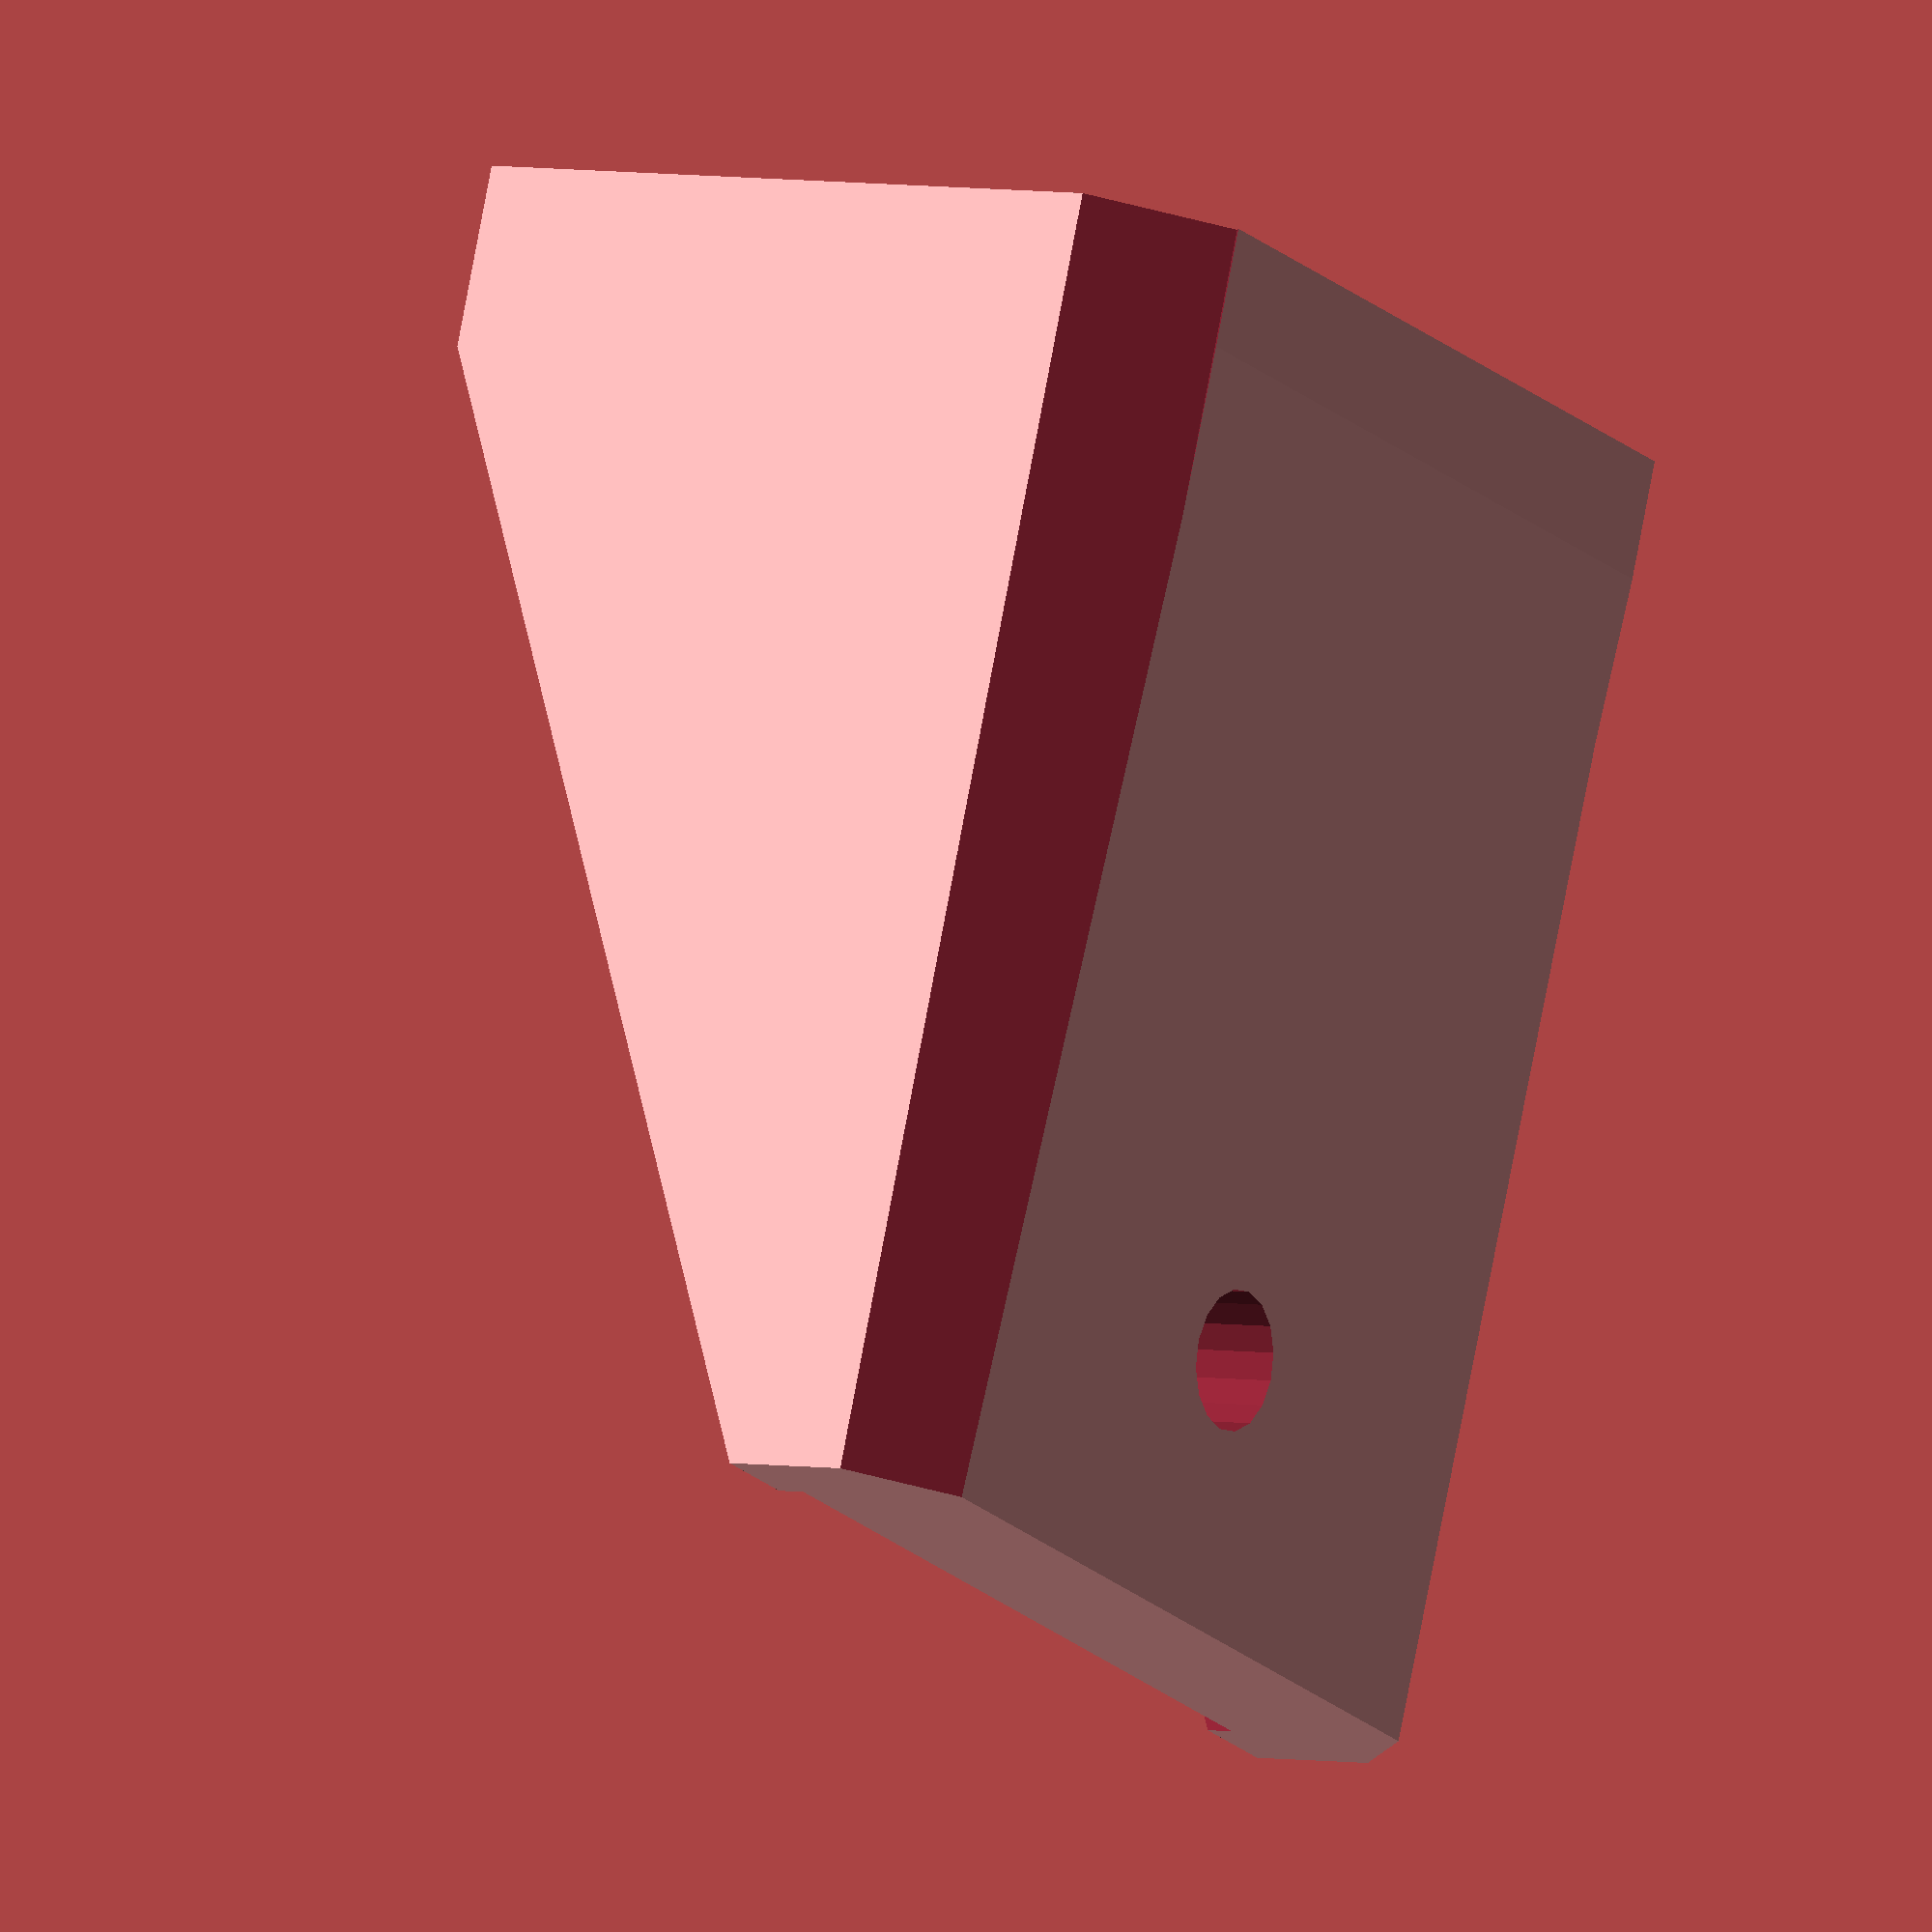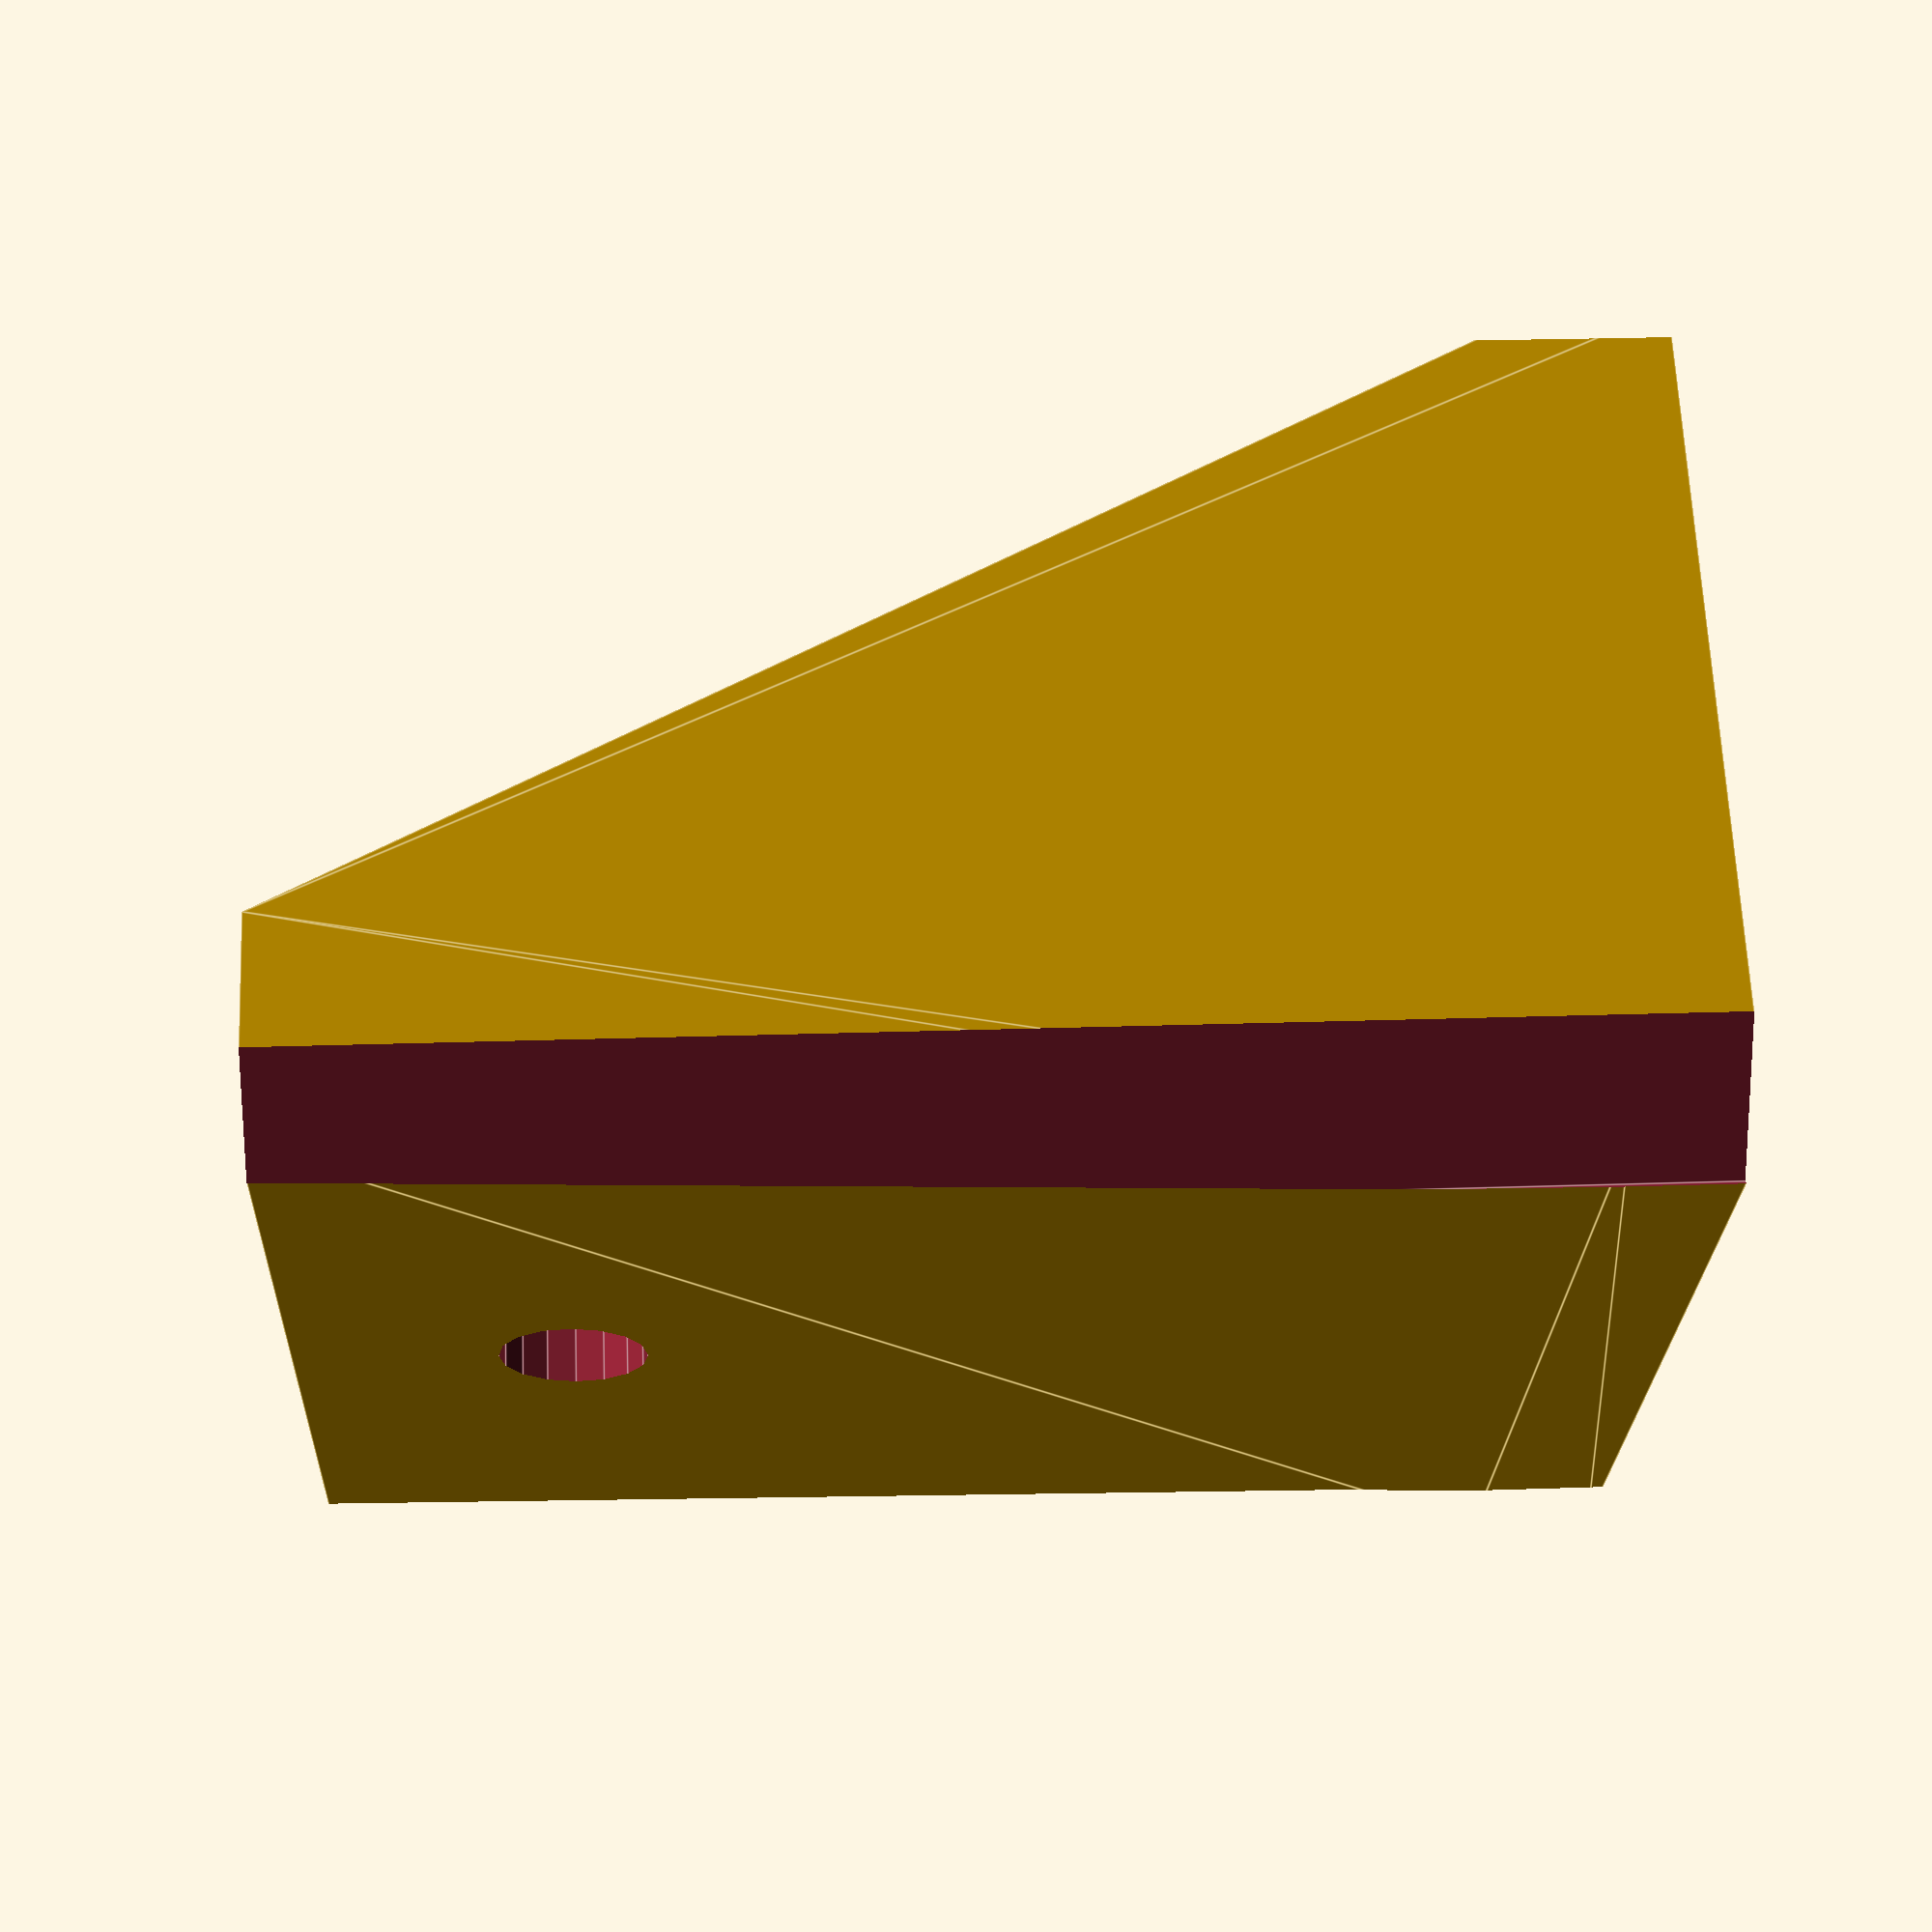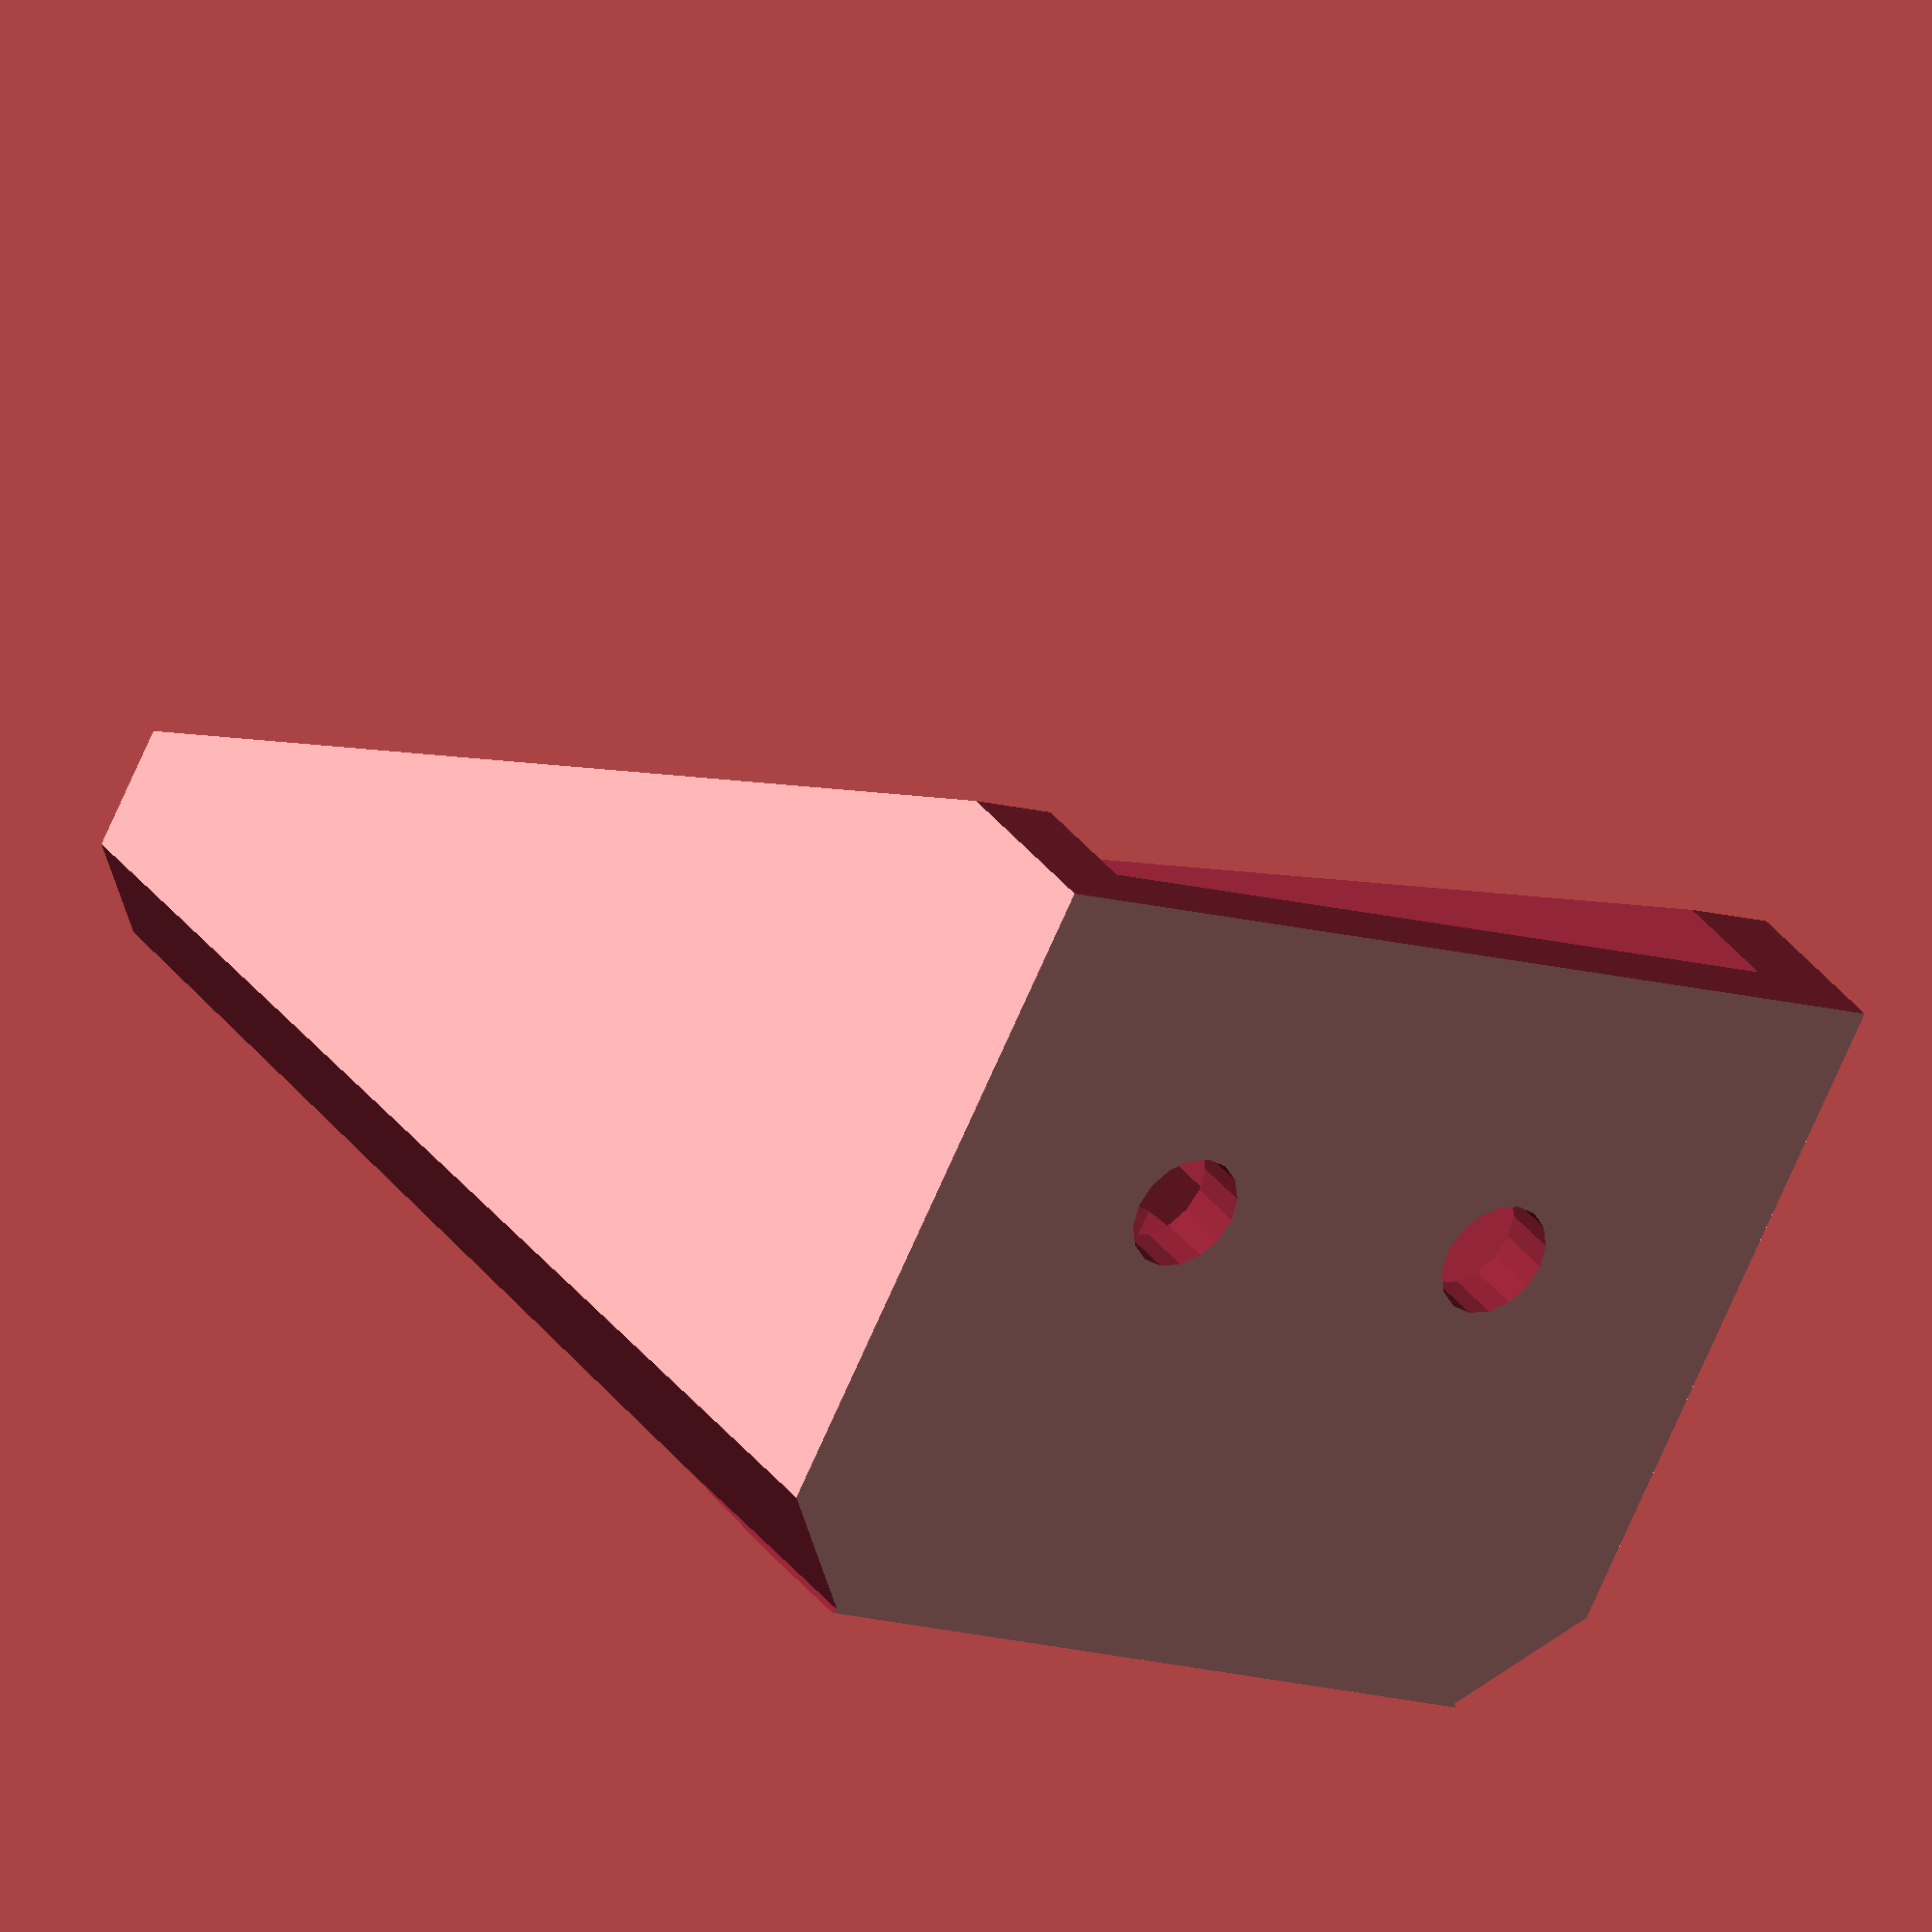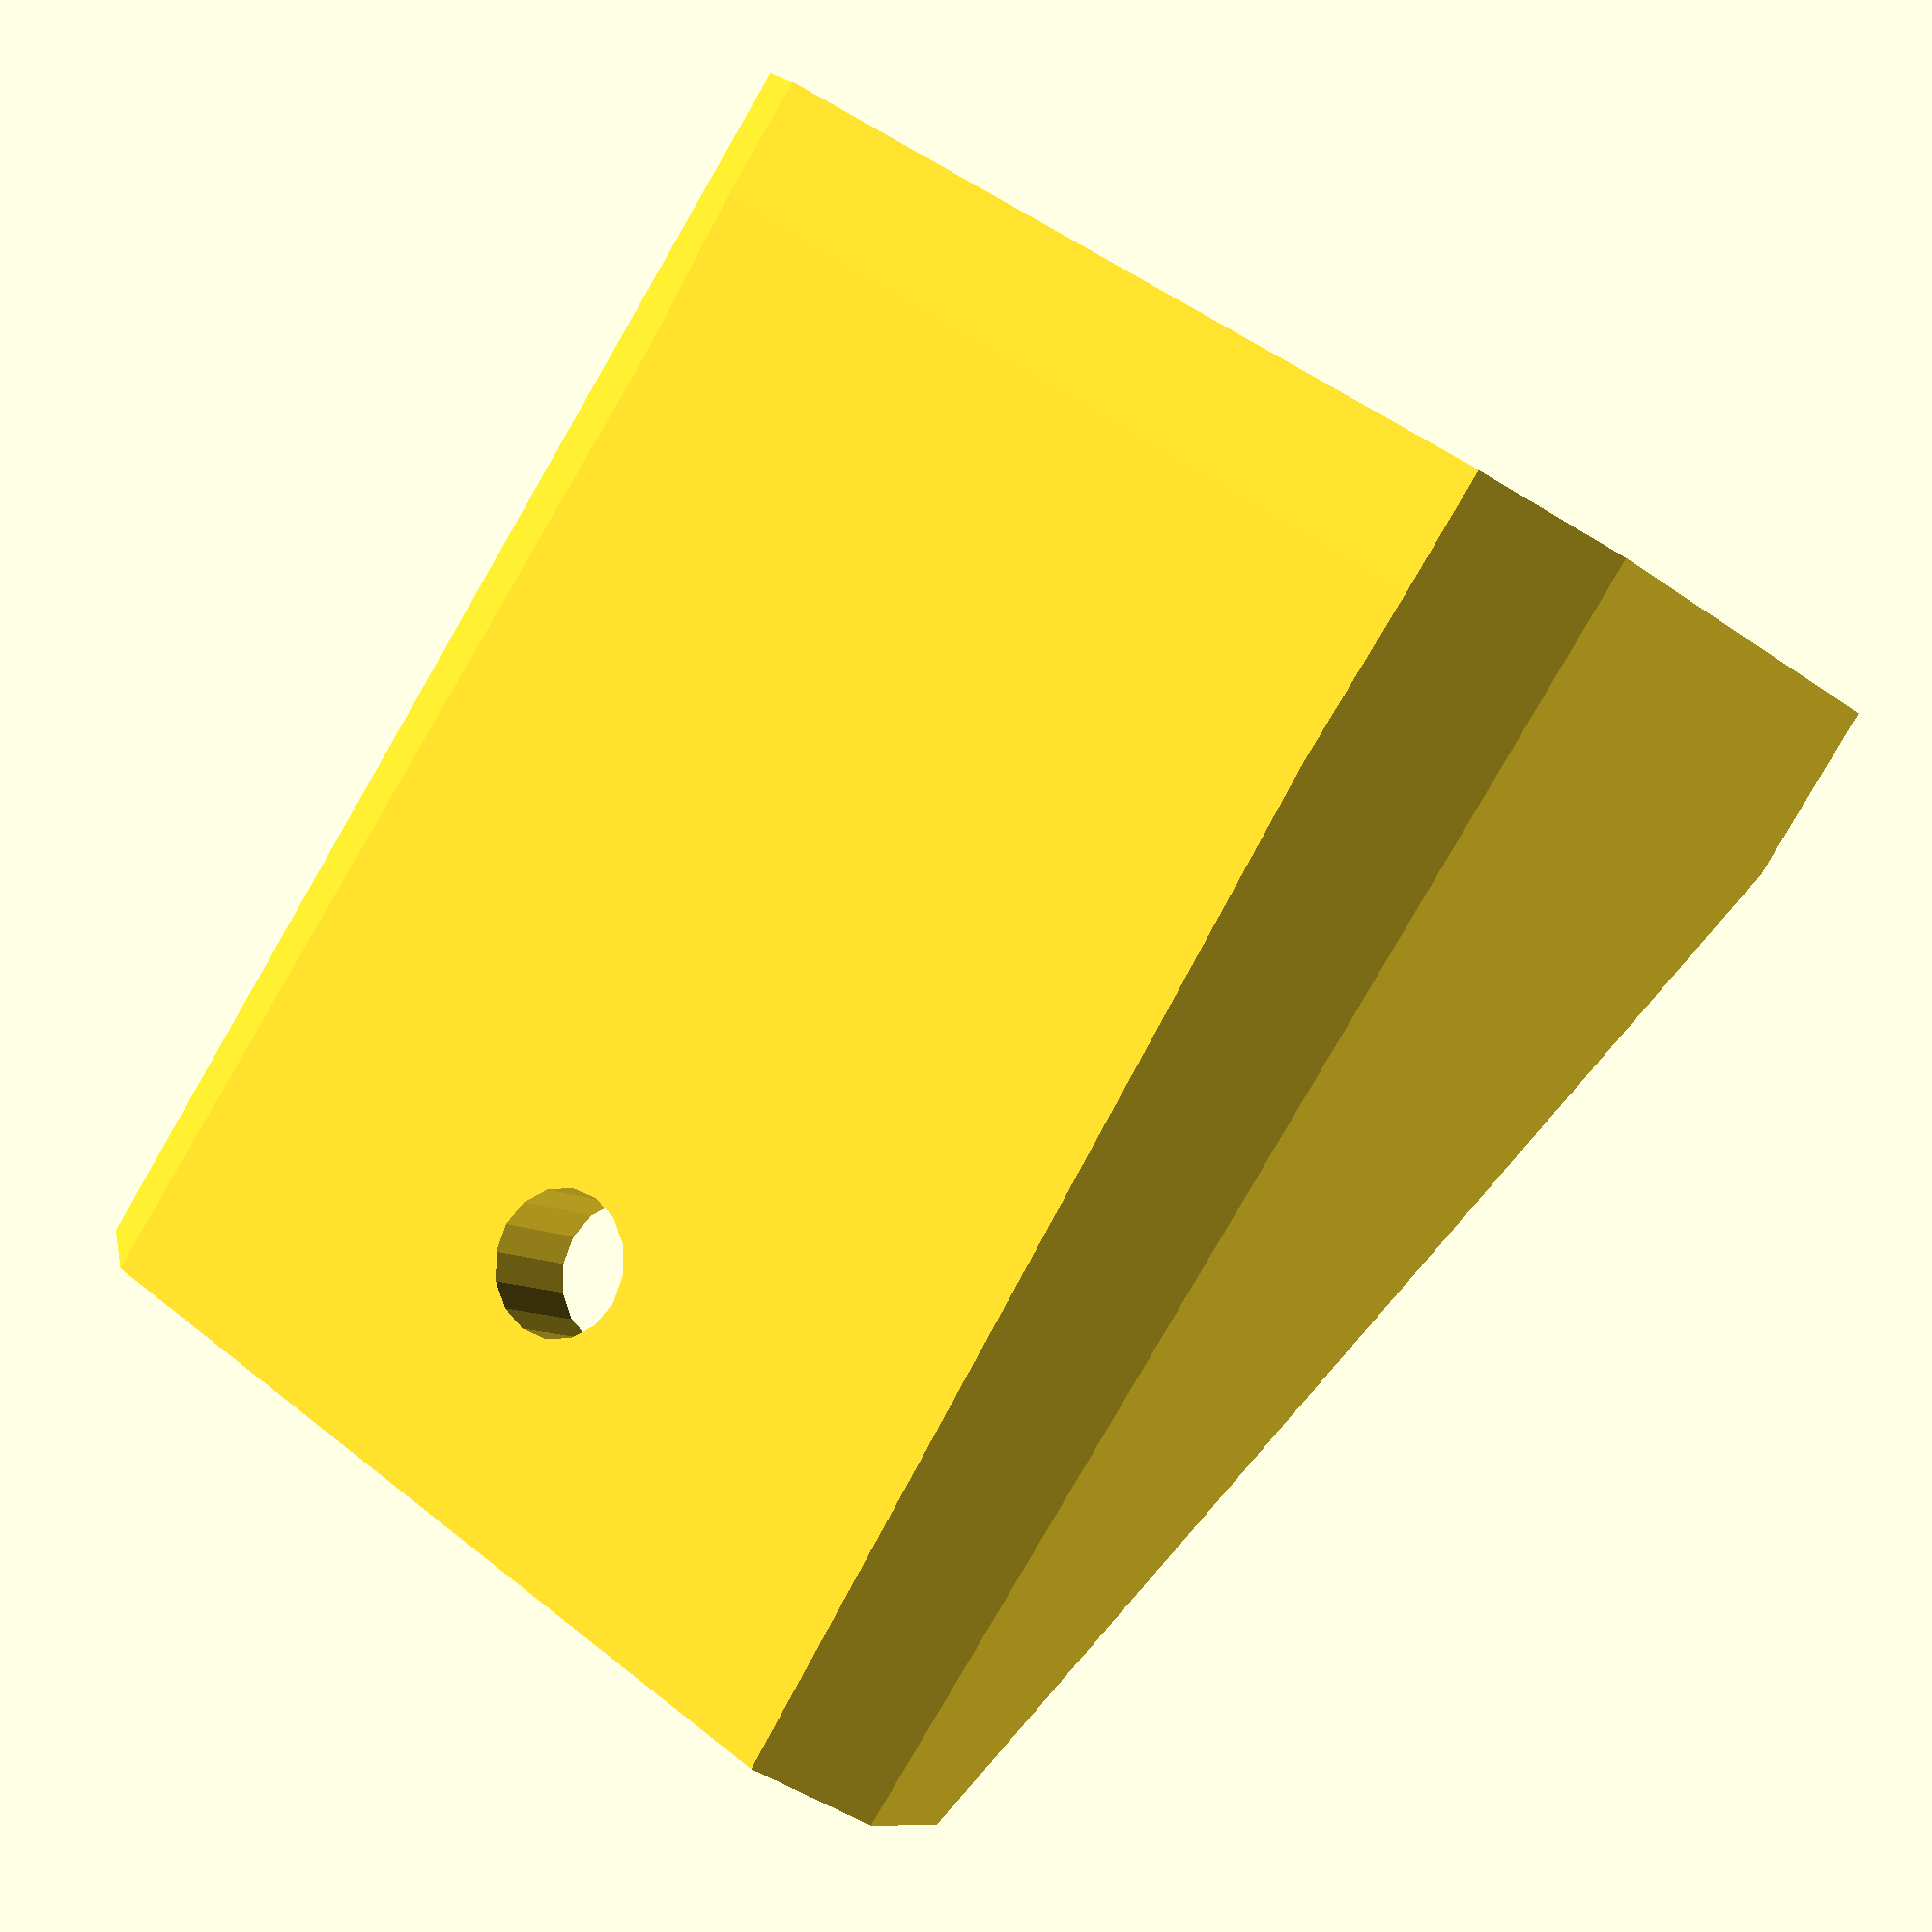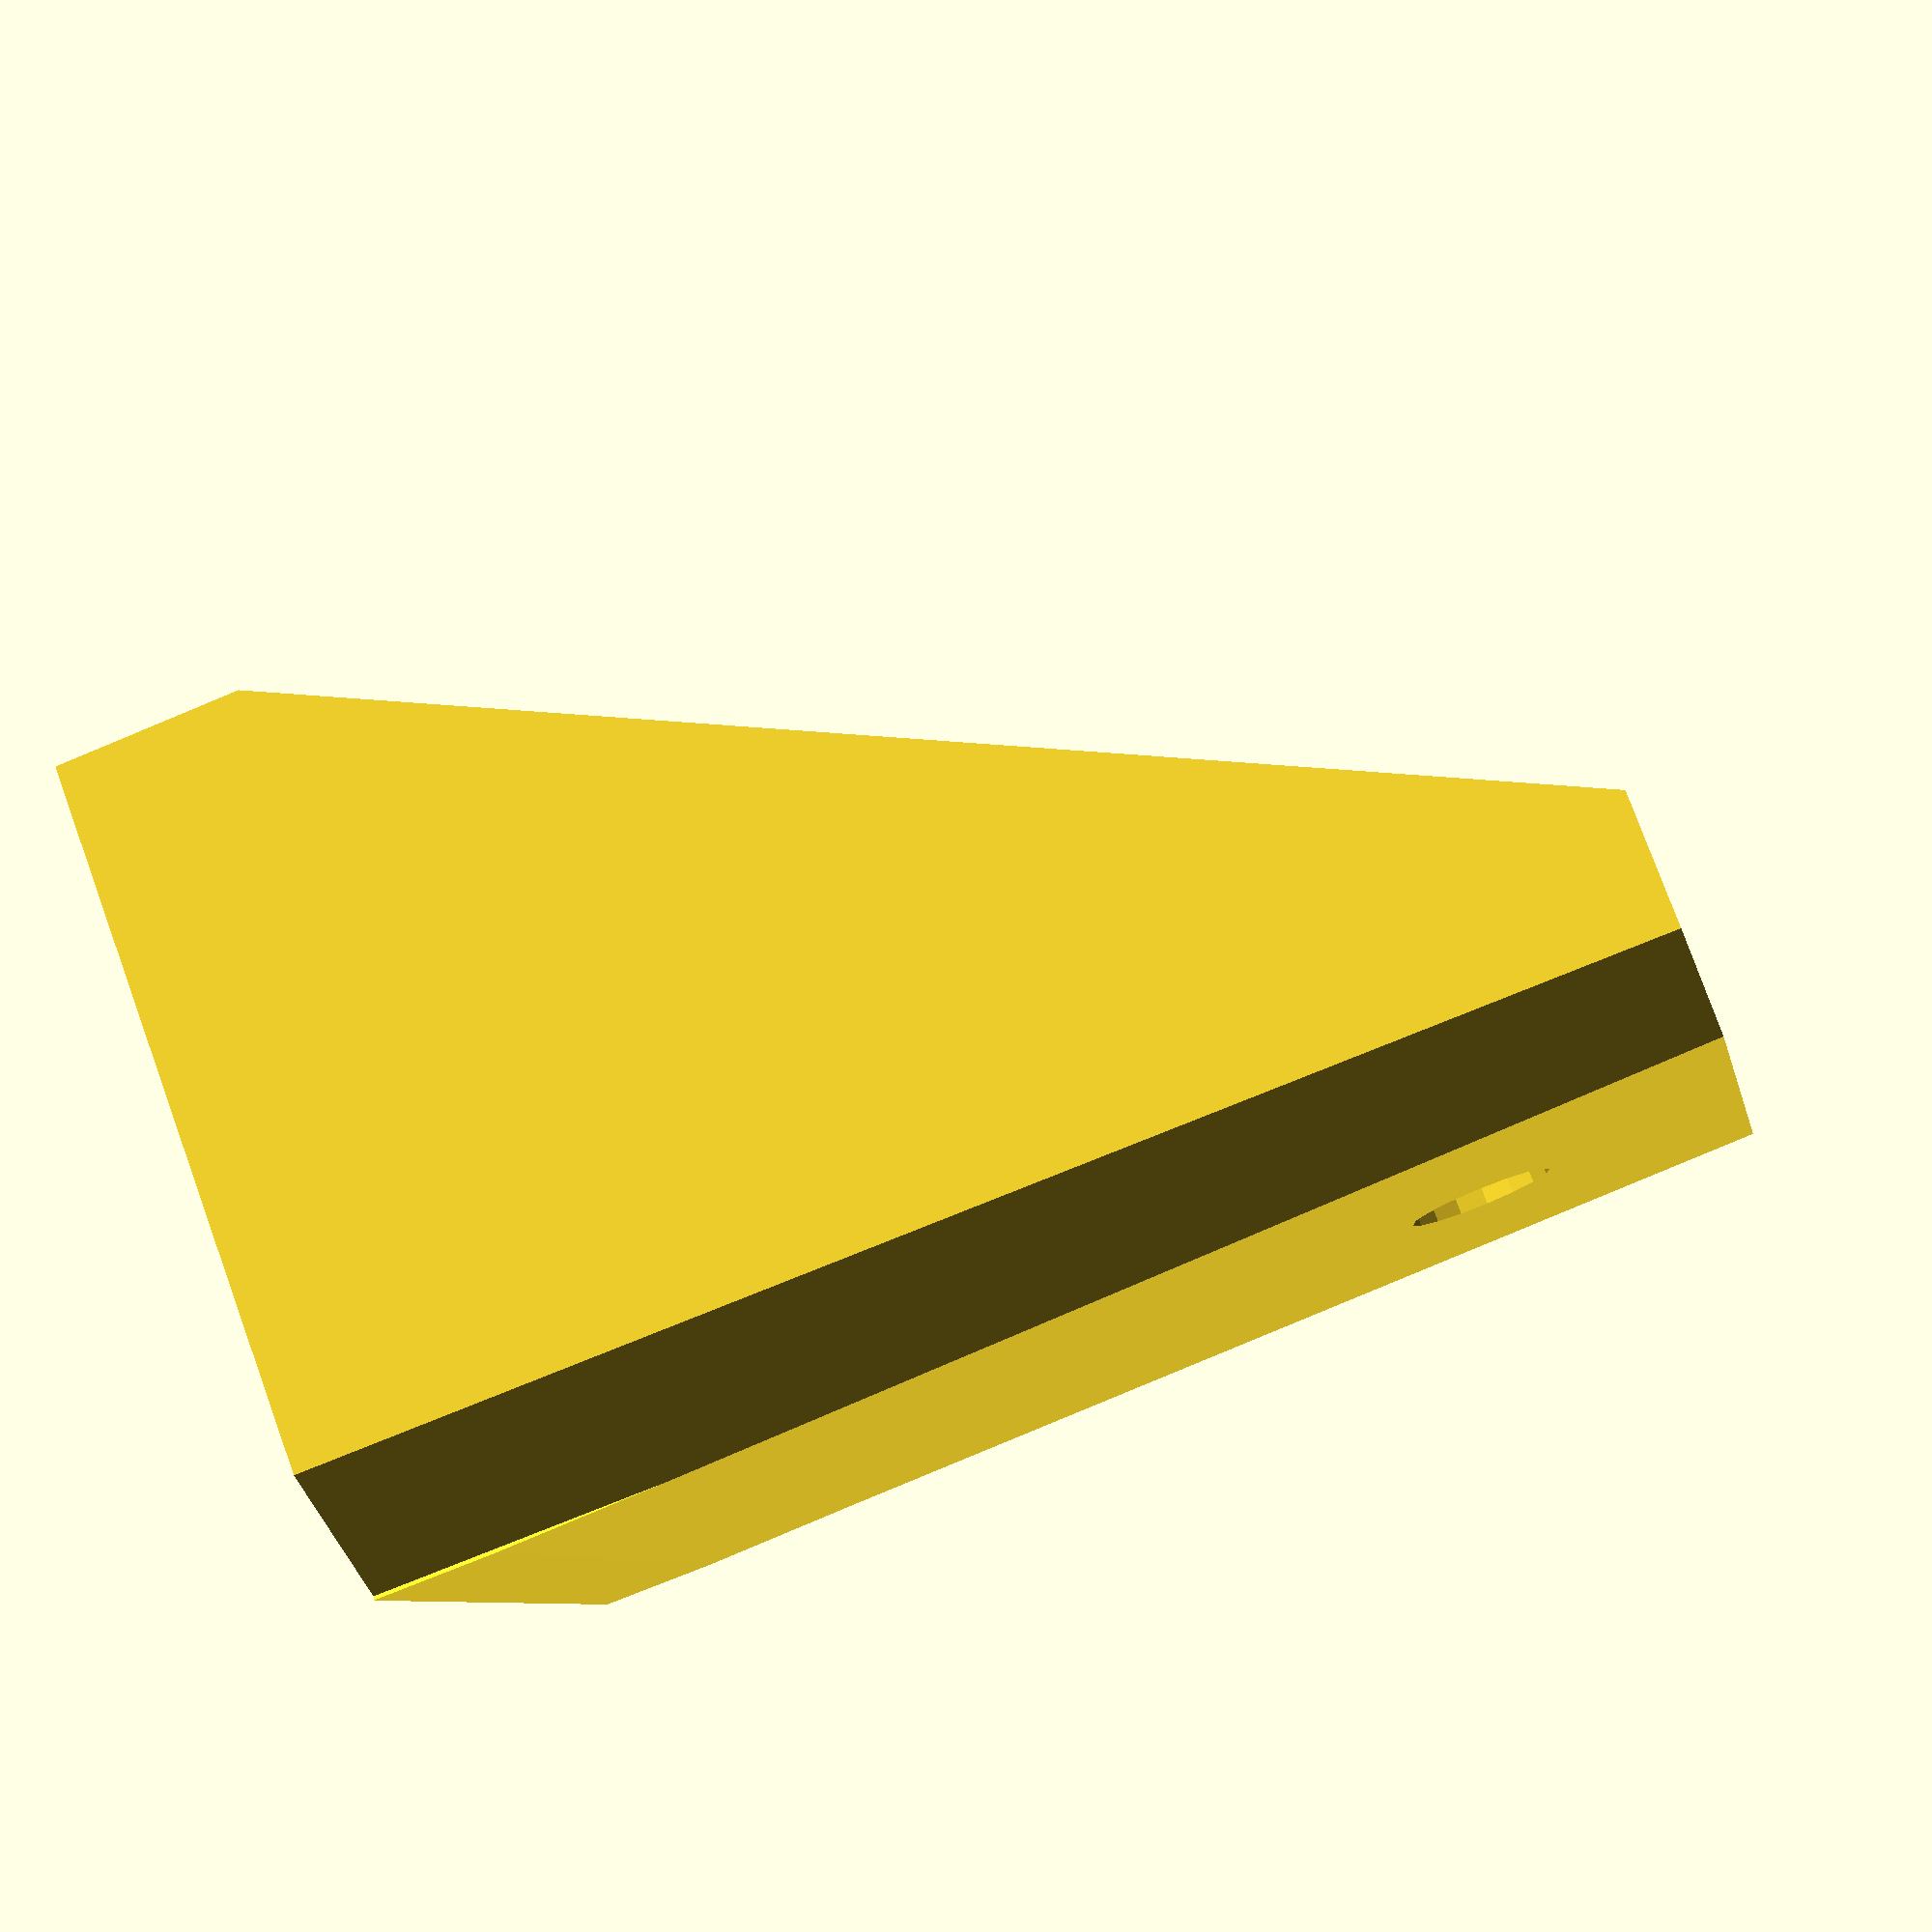
<openscad>
/* rail */
$width = 20;
$height = 15;
$thickness = 2;
$tol = 0.4;
$wallth = 4*0.6;
$wireout = 24;

module rail(filled = false)
{
    translate([0,$height/2-$thickness-$tol,25])
    difference()
    {
        cube([$width+2*$tol, $height+$tol, 50], center = true);
        if(filled == false)
            translate([0, $thickness/2+$tol/2, 0])
                cube([$width-2*$thickness-2*$tol, $height-$thickness-$tol+0.1, 50], center = true);  
    }
}

module inner()
{
    difference()
    {
        union()
        {
    //        translate([0,-$wallth/2+$height/2-$thickness-$tol,1.5])
    //            cube([$width+2*$tol + 2*$wallth, $height+$tol+$wallth, 3], center=true);

            translate([-$width/2+$thickness+$tol,-$tol/2,0])
                cube([$width-2*$thickness-2*$tol, $height-$thickness, 20]);
            
            translate([-$width/2,-$tol/2,0])
                cube([$width, $height/2-$thickness, 30]);
        }
        
        translate([0,0, 0])
            rail();

            //ceiling
        translate([0,-1,10])
            rotate(a=90, v=[-1,0,0])
                cylinder(r=3, h=20, $fn=16);
        
        //wire
        translate([0,-1,$wireout])
            rotate(a=90, v=[-1,0,0])
                cylinder(r=3/2, h=20, $fn=16);
        translate([0,$height/5,$wireout])
            rotate(a=90, v=[-1,0,0])
                cylinder(r1=3/2, r2=3, h=$height/6, $fn=16);
        translate([$width/4, 3.8, 0])
            cylinder(r=2.5/2, h=10, $fn=16);
        translate([-$width/4, 3.8, 0])
            cylinder(r=2.5/2, h=10, $fn=16);
        translate([-$width/2+$thickness+2,-$tol,0])
            rotate(a=45+90, v=[0,0,1])
                cube([4,4,50]);
        translate([$width/2-$thickness-2,-$tol,0])
            rotate(a=-45, v=[0,0,1])
                cube([4,4,50]);
    }

    //nose
    difference()
    {
        translate([0,-4,$wireout])
            rotate(a=90, v=[-1,0,0])
                cylinder(r=4, h=5, $fn=16);
        translate([0,-5,$wireout])
            rotate(a=90, v=[-1,0,0])
                cylinder(r=3/2, h=20, $fn=16);
    }
}

module outer()
{
    difference()
    {
        hull()
        {
            translate([0,-$wallth/2+$height/2-$thickness-$tol-3/2,1.5-1.5])
                cube([$width+2*$tol + 2*$wallth, $height+$tol+$wallth+3, 3], center=true);
            translate([-($width+2*$tol)/2 - $wallth,-2.5 -2*$wallth,28])
                cube([$width+2*$tol + 2*$wallth, 3+$wallth, 3]);

        }
        
        translate([0,0, 0])
            rail(true);
        
        translate([-$width, $height-$thickness-1, -3])
            cube([$width*2, 10, 20]);

            //fix
        translate([$width/4, 4, -5])
            cylinder(r=3/2, h=10, $fn=16);
        translate([-$width/4, 4, -5])
            cylinder(r=3/2, h=10, $fn=16);

            //nose
        translate([0,-4.5,$wireout+0.4])
            rotate(a=90, v=[-1,0,0])
                cylinder(r=5, h=5, $fn=16);
        translate([0,-10,$wireout+0.4])
            rotate(a=90, v=[-1,0,0])
                cylinder(r=3.5/2, h=10, $fn=16);
        
        //ceiling
        translate([0,-$thickness-3-$wallth/2,10])
            rotate(a=90, v=[-1,0,0])
                cylinder(r=8, h=20, $fn=16);
                
        translate([-$width/2-$thickness+2,-$tol-7.5,-2])
            rotate(a=45+90, v=[0,0,1])
                cube([4,4,50]);
        translate([$width/2+$thickness-2,-$tol-7.5,-2])
            rotate(a=-45, v=[0,0,1])
                cube([4,4,50]);
    }
}

//inner();
outer();

//#rail();
</openscad>
<views>
elev=282.8 azim=239.2 roll=10.5 proj=o view=wireframe
elev=335.5 azim=310.4 roll=86.8 proj=p view=edges
elev=144.8 azim=152.2 roll=31.5 proj=o view=wireframe
elev=82.5 azim=328.4 roll=149.9 proj=p view=wireframe
elev=251.0 azim=118.7 roll=247.0 proj=p view=wireframe
</views>
